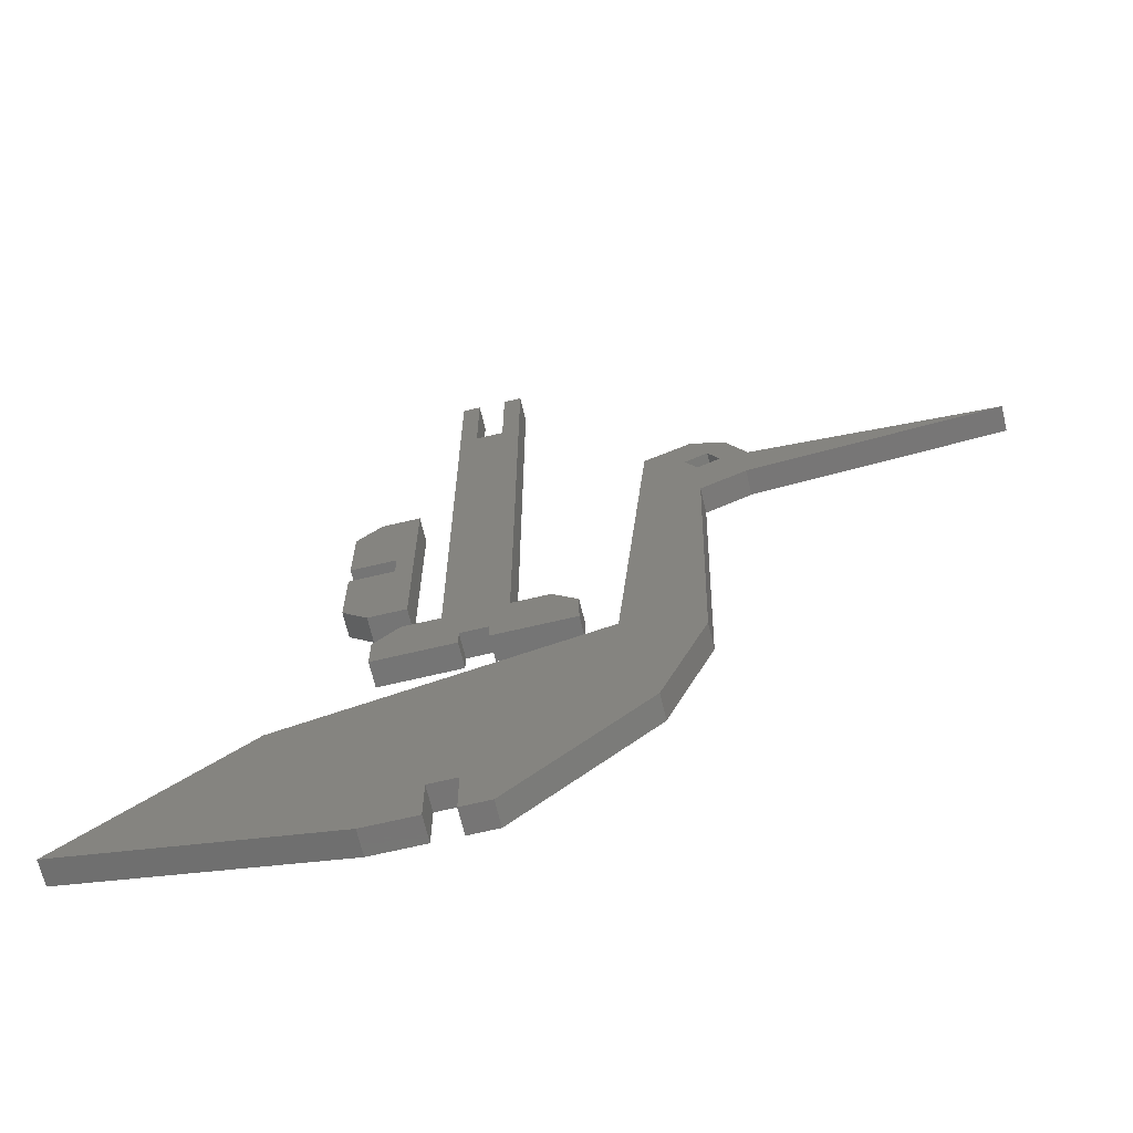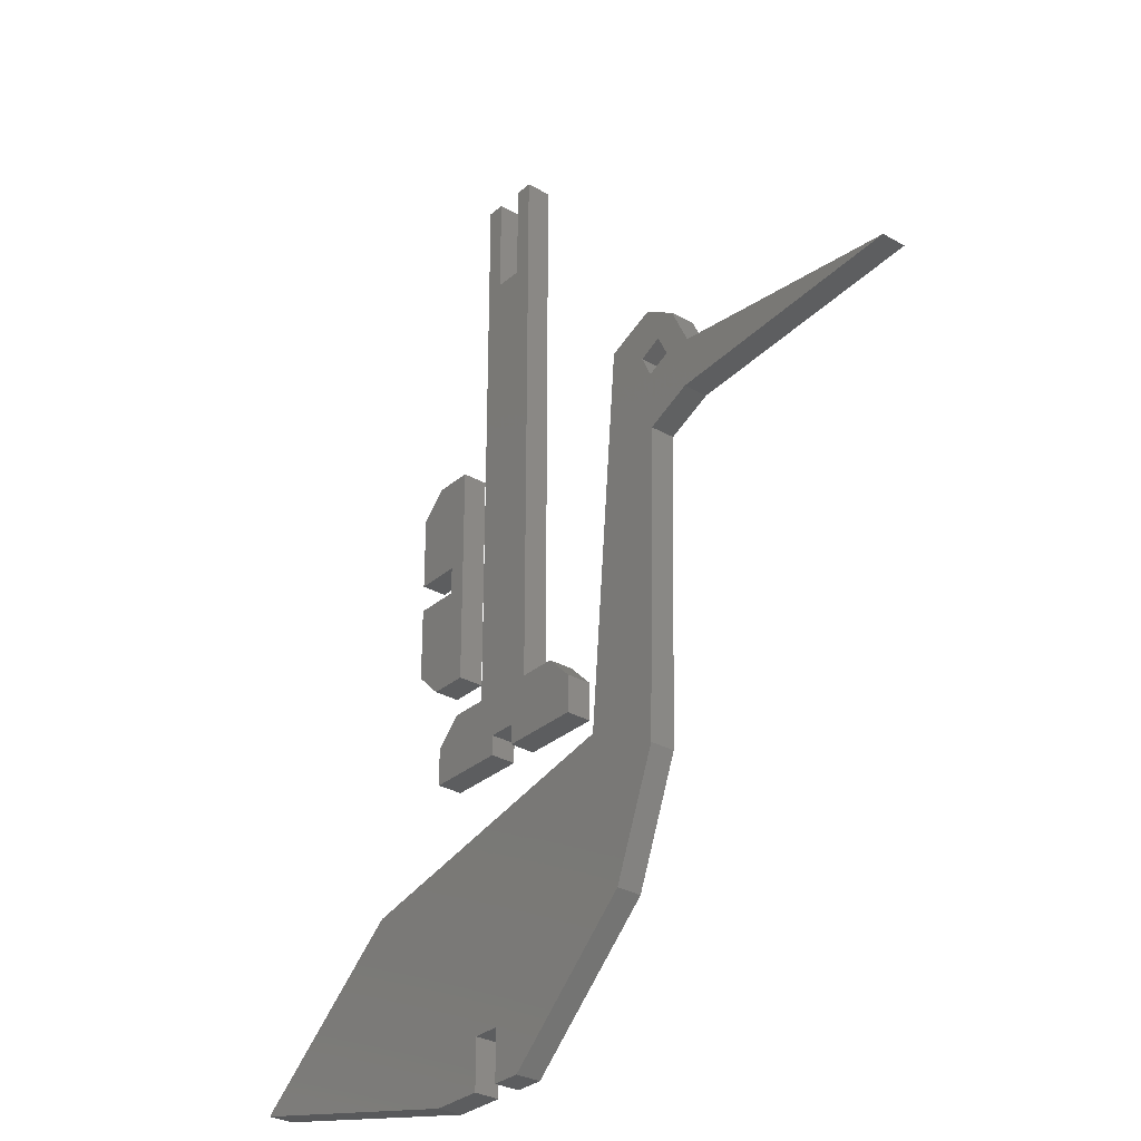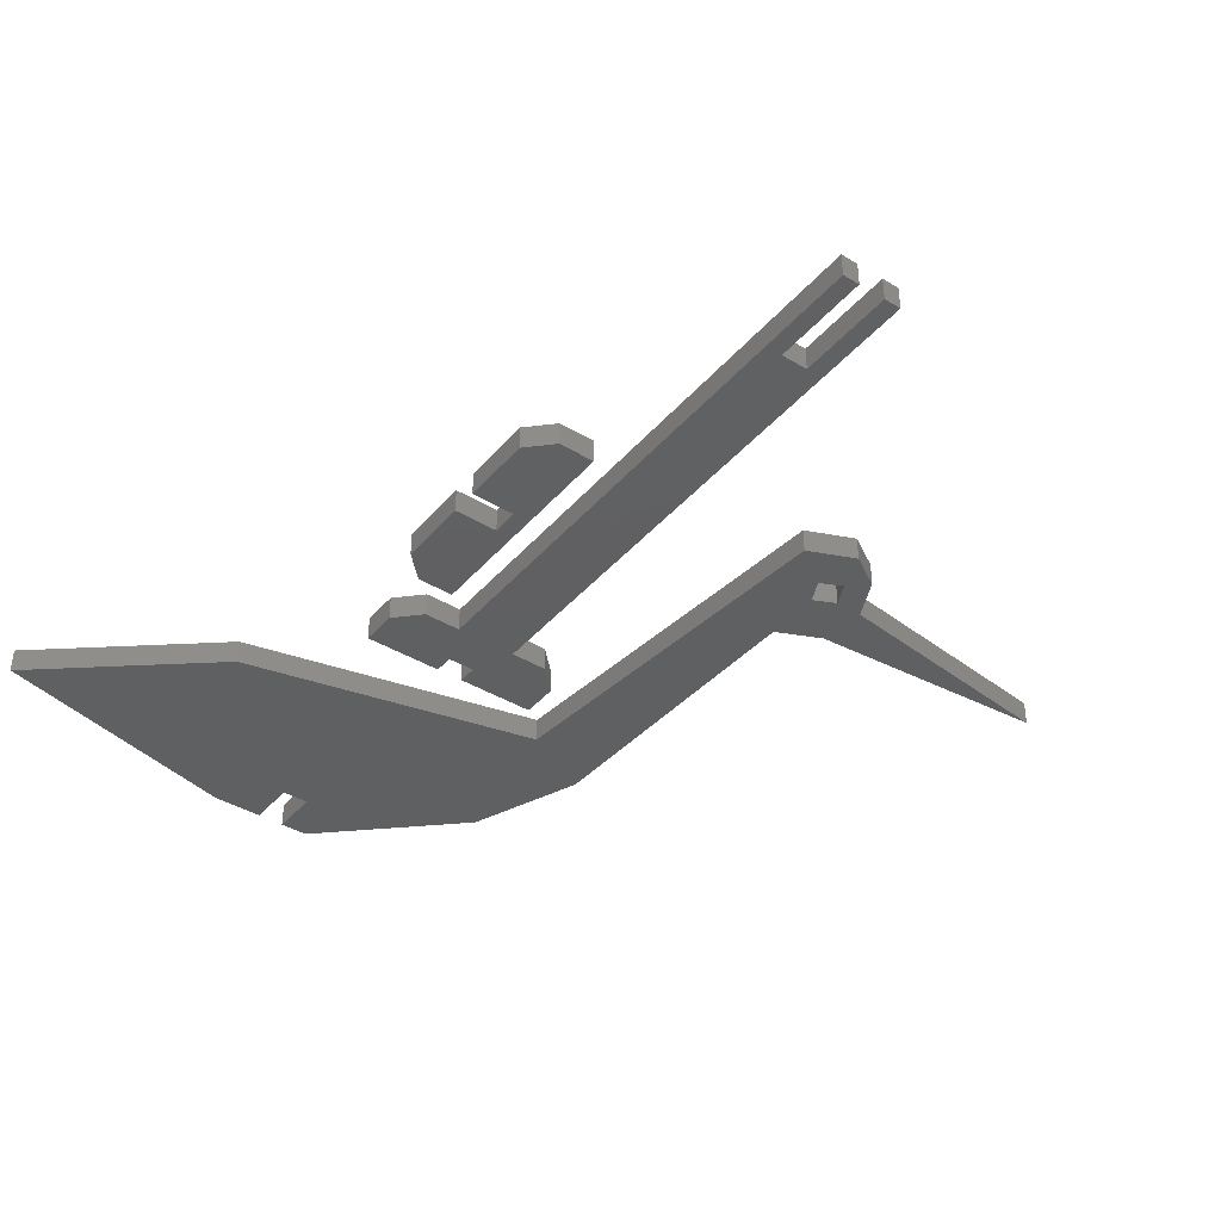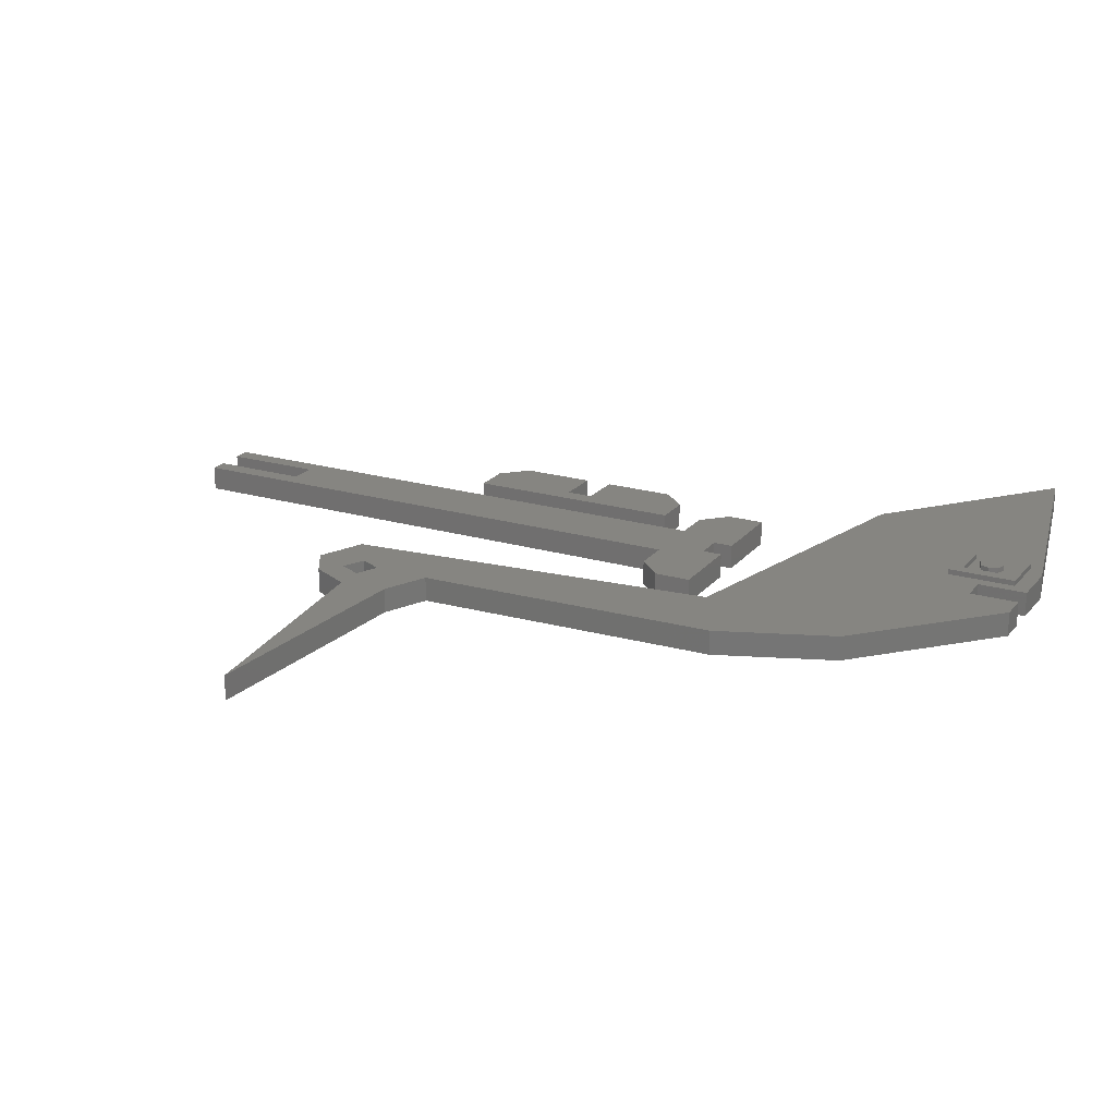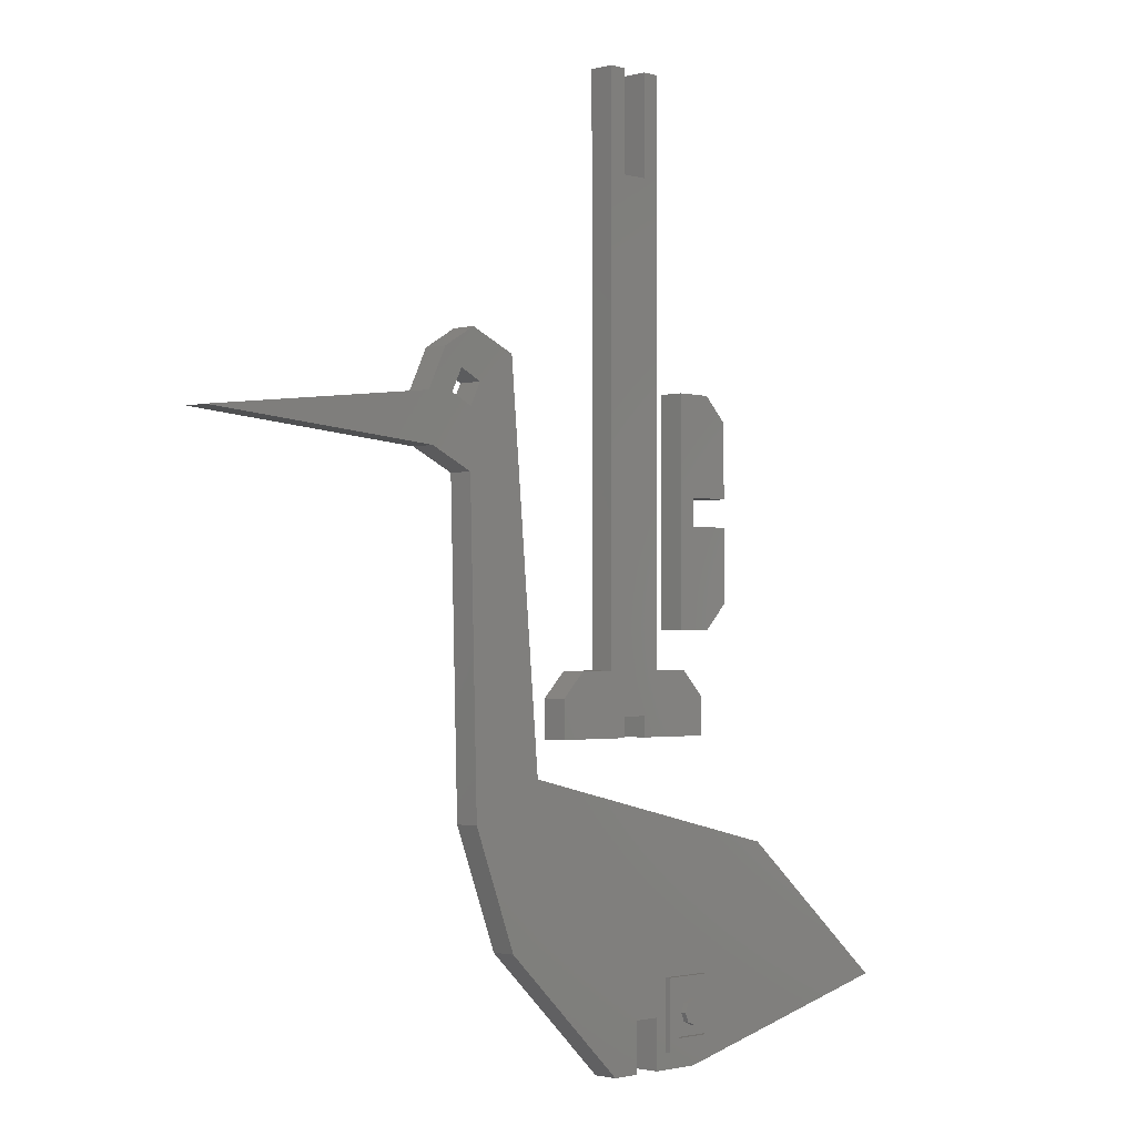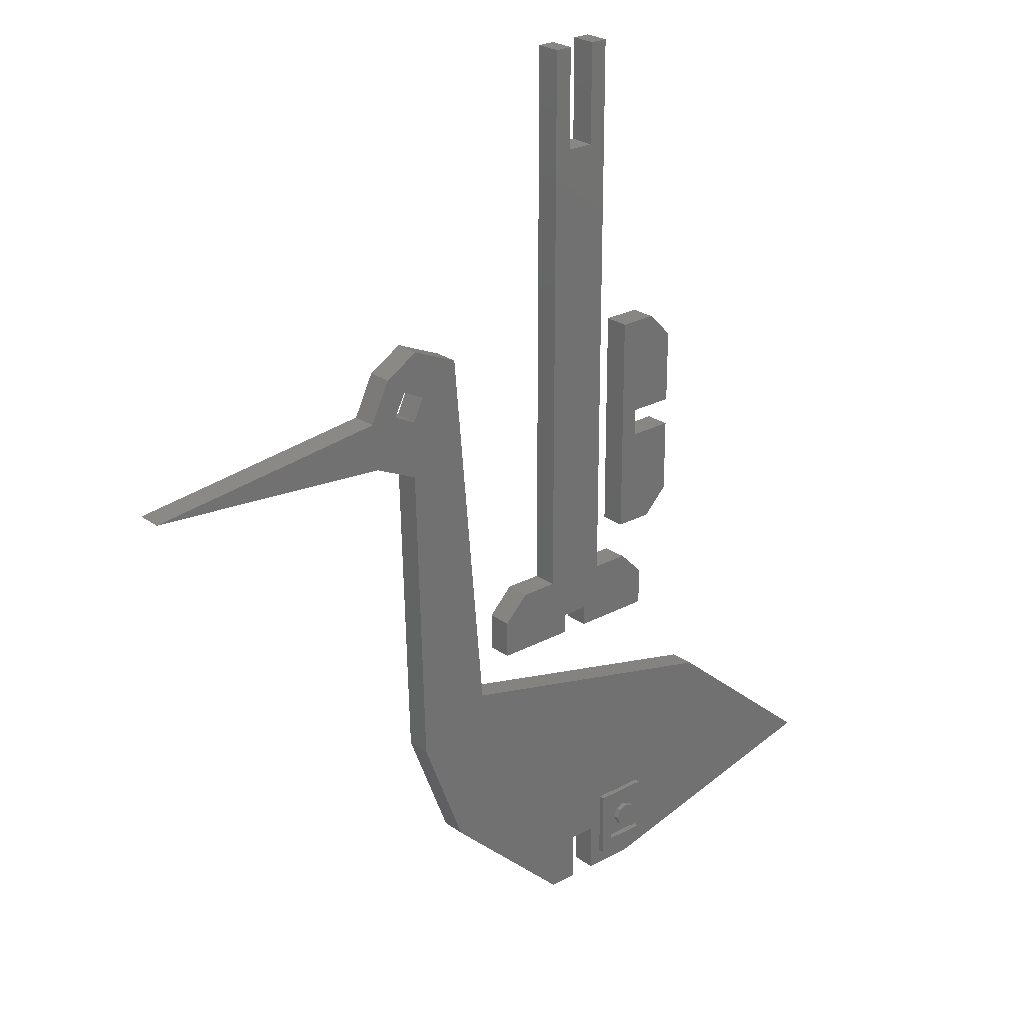
<metadata>
{"format":"stl","ext":"stl","renderer":"f3d","projection":"perspective","resolution":1024,"background":"white","views":[{"elev":-67.7,"azim":-166.6,"up":"+Y"},{"elev":-30.7,"azim":-129.3,"up":"+Y"},{"elev":-40.3,"azim":143.5,"up":"+Z"},{"elev":21.3,"azim":-62.4,"up":"+Z"},{"elev":-1.8,"azim":-45.8,"up":"+Y"},{"elev":25.2,"azim":-41.1,"up":"+Y"}]}
</metadata>
<code>
# stl→obj: 132 verts, 256 faces
v 34.88 -16.57 0
v 31.28 -16.57 0
v 34.88 -10.67 0
v 32.88 -26.67 0
v 29.88 -26.67 0
v 34.88 -24.67 0
v 34.88 -18.77 0
v 31.28 -18.77 0
v 29.88 -8.667 0
v 32.88 -8.667 0
v 34.88 -10.67 2
v 31.28 -16.57 2
v 34.88 -16.57 2
v 34.88 -24.67 2
v 29.88 -26.67 2
v 32.88 -26.67 2
v 34.88 -18.77 2
v 31.28 -18.77 2
v 29.88 -8.667 2
v 32.88 -8.667 2
v 22.2 -29.74 0
v 22.2 15.26 0
v 23.6 15.26 0
v 23.6 7.265 0
v 25.8 7.265 0
v 27.2 -29.74 0
v 17.2 -31.74 0
v 19.2 -29.74 0
v 30.2 -29.74 0
v 32.2 -31.74 0
v 25.8 -33.14 0
v 23.6 -33.14 0
v 23.6 -34.74 0
v 17.2 -34.74 0
v 27.2 15.26 0
v 25.8 15.26 0
v 32.2 -34.74 0
v 25.8 -34.74 0
v 22.2 -29.74 2
v 27.2 -29.74 2
v 25.8 7.265 2
v 23.6 7.265 2
v 23.6 15.26 2
v 22.2 15.26 2
v 17.2 -31.74 2
v 17.2 -34.74 2
v 23.6 -34.74 2
v 23.6 -33.14 2
v 25.8 -33.14 2
v 32.2 -31.74 2
v 30.2 -29.74 2
v 19.2 -29.74 2
v 25.8 15.26 2
v 27.2 15.26 2
v 25.8 -34.74 2
v 32.2 -34.74 2
v 29.88 -55.61 2
v 30.17 -54.9 2
v 29.08 -57.4 2
v 30.18 -56.31 2
v 24.88 -55.7 2
v 22.58 -59.7 2
v 24.88 -59.7 2
v 32.38 -57.4 2
v 31.88 -55.6 2
v 31.59 -56.31 2
v 30.89 -56.6 2
v 29.08 -53.8 2
v 30.88 -54.6 2
v 52.42 -54.56 2
v 32.38 -53.8 2
v 14.48 -37.49 2
v 11.84 -7.11 2
v 8.687 -9.303 2
v 7.809 -11.1 2
v 7.762 -15.7 2
v 8.424 -40.52 2
v 12.03 -49.81 2
v 28.08 -52.8 2
v 32.38 -52.8 2
v 38.83 -43.16 2
v 31.58 -54.89 2
v 32.38 -58.4 2
v 31.22 -59.7 2
v 27.08 -59.7 2
v 28.08 -58.4 2
v 27.08 -55.7 2
v 4.158 -14.04 2
v 6.012 -10.22 2
v -15.64 -12.49 2
v 3.784 -10.23 2
v 6.89 -8.426 2
v 8.037 -5.445 2
v 5.343 -7.035 2
v 32.38 -52.8 2.43
v 32.38 -53.8 2.43
v 29.08 -53.8 2.43
v 29.08 -57.4 2.43
v 32.38 -57.4 2.43
v 32.38 -58.4 2.43
v 28.08 -58.4 2.43
v 28.08 -52.8 2.43
v 31.88 -55.6 2.43
v 31.59 -56.31 2.43
v 30.89 -56.6 2.43
v 30.18 -56.31 2.43
v 29.88 -55.61 2.43
v 30.17 -54.9 2.43
v 30.88 -54.6 2.43
v 31.58 -54.89 2.43
v 22.58 -59.7 0
v 24.88 -59.7 0
v 27.08 -59.7 0
v 31.22 -59.7 0
v 12.03 -49.81 0
v 8.424 -40.52 0
v 38.83 -43.16 0
v 52.42 -54.56 0
v 27.08 -55.7 0
v 24.88 -55.7 0
v 14.48 -37.49 0
v 7.762 -15.7 0
v 7.809 -11.1 0
v 8.687 -9.303 0
v 11.84 -7.11 0
v 6.012 -10.22 0
v 4.158 -14.04 0
v 3.784 -10.23 0
v -15.64 -12.49 0
v 8.037 -5.445 0
v 6.89 -8.426 0
v 5.343 -7.035 0
f 1 2 3
f 4 5 6
f 7 6 8
f 8 6 5
f 8 5 2
f 2 5 9
f 2 9 3
f 3 9 10
f 11 12 13
f 14 15 16
f 14 17 15
f 15 17 18
f 15 18 19
f 19 18 12
f 19 12 20
f 20 12 11
f 3 11 1
f 1 11 13
f 20 10 19
f 19 10 9
f 10 20 3
f 3 20 11
f 7 17 6
f 6 17 14
f 15 5 16
f 16 5 4
f 6 14 4
f 4 14 16
f 21 22 23
f 21 23 24
f 21 24 25
f 21 25 26
f 27 28 21
f 27 21 26
f 27 26 29
f 27 29 30
f 27 30 31
f 27 31 32
f 27 32 33
f 27 33 34
f 26 25 35
f 35 25 36
f 37 38 30
f 30 38 31
f 39 40 41
f 39 41 42
f 39 42 43
f 39 43 44
f 45 46 47
f 45 47 48
f 45 48 49
f 45 49 50
f 45 50 51
f 45 51 40
f 45 40 39
f 45 39 52
f 41 40 53
f 53 40 54
f 55 56 49
f 49 56 50
f 26 40 29
f 29 40 51
f 56 37 50
f 50 37 30
f 29 51 30
f 30 51 50
f 28 52 21
f 21 52 39
f 45 27 46
f 46 27 34
f 27 45 28
f 28 45 52
f 57 58 59
f 57 59 60
f 61 62 63
f 64 65 66
f 64 66 67
f 64 67 60
f 64 60 59
f 68 59 58
f 68 58 69
f 68 69 70
f 68 70 71
f 72 73 74
f 72 74 75
f 72 75 76
f 72 76 77
f 72 77 78
f 72 78 79
f 72 79 80
f 72 80 81
f 70 69 82
f 70 82 65
f 70 65 64
f 70 64 83
f 70 83 84
f 84 83 85
f 85 83 86
f 85 86 87
f 87 86 79
f 87 79 61
f 61 79 78
f 61 78 62
f 76 75 88
f 88 75 89
f 88 89 90
f 90 89 91
f 74 73 92
f 92 73 93
f 92 93 94
f 91 89 94
f 94 89 92
f 71 70 80
f 80 70 81
f 80 95 71
f 71 95 96
f 71 96 68
f 68 96 97
f 68 97 59
f 59 97 98
f 59 98 64
f 64 98 99
f 64 99 83
f 83 99 100
f 83 100 86
f 86 100 101
f 86 101 79
f 79 101 102
f 79 102 80
f 80 102 95
f 65 103 66
f 66 103 104
f 66 104 67
f 67 104 105
f 67 105 60
f 60 105 106
f 60 106 57
f 57 106 107
f 57 107 58
f 58 107 108
f 58 108 69
f 69 108 109
f 69 109 82
f 82 109 110
f 82 110 65
f 65 110 103
f 100 99 101
f 101 99 98
f 101 98 102
f 102 98 97
f 102 97 95
f 95 97 96
f 108 110 109
f 110 108 103
f 103 108 107
f 103 107 104
f 104 107 106
f 104 106 105
f 33 47 34
f 34 47 46
f 37 56 38
f 38 56 55
f 54 35 53
f 53 35 36
f 43 23 44
f 44 23 22
f 62 111 63
f 63 111 112
f 85 113 84
f 84 113 114
f 115 116 117
f 115 117 118
f 115 118 119
f 115 119 120
f 115 120 112
f 115 112 111
f 121 117 116
f 121 116 122
f 121 122 123
f 121 123 124
f 121 124 125
f 123 122 126
f 126 122 127
f 126 127 128
f 128 127 129
f 125 124 130
f 130 124 131
f 130 131 132
f 126 128 131
f 131 128 132
f 113 119 114
f 114 119 118
f 120 61 112
f 112 61 63
f 119 87 120
f 120 87 61
f 113 85 119
f 119 85 87
f 12 2 13
f 13 2 1
f 17 7 18
f 18 7 8
f 2 12 8
f 8 12 18
f 23 43 24
f 24 43 42
f 25 41 36
f 36 41 53
f 24 42 25
f 25 42 41
f 32 48 33
f 33 48 47
f 31 49 32
f 32 49 48
f 38 55 31
f 31 55 49
f 5 15 9
f 9 15 19
f 44 22 39
f 39 22 21
f 40 26 54
f 54 26 35
f 126 131 89
f 89 131 92
f 123 126 75
f 75 126 89
f 124 123 74
f 74 123 75
f 131 124 92
f 92 124 74
f 78 115 62
f 62 115 111
f 77 116 78
f 78 116 115
f 76 122 77
f 77 122 116
f 88 127 76
f 76 127 122
f 90 129 88
f 88 129 127
f 91 128 90
f 90 128 129
f 94 132 91
f 91 132 128
f 132 94 130
f 130 94 93
f 130 93 125
f 125 93 73
f 72 121 73
f 73 121 125
f 81 117 72
f 72 117 121
f 70 118 81
f 81 118 117
f 84 114 70
f 70 114 118

</code>
